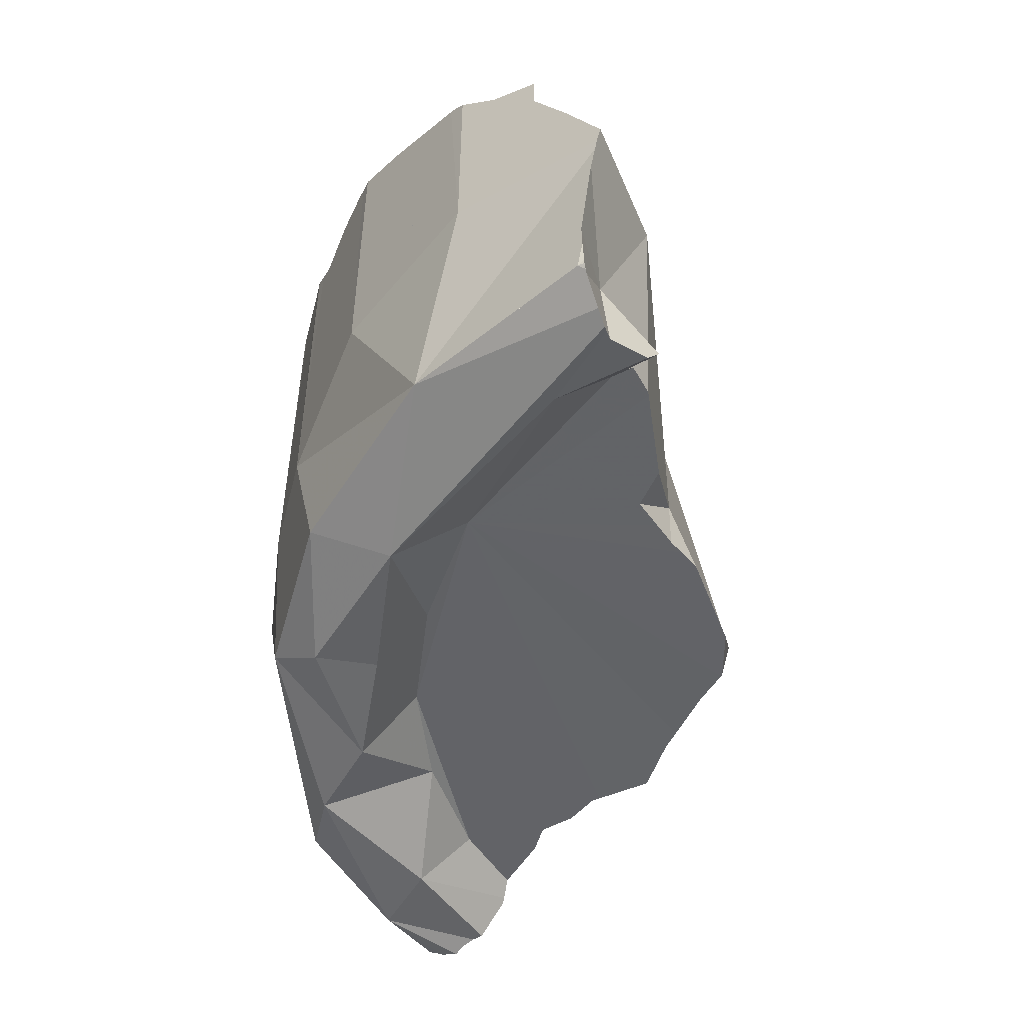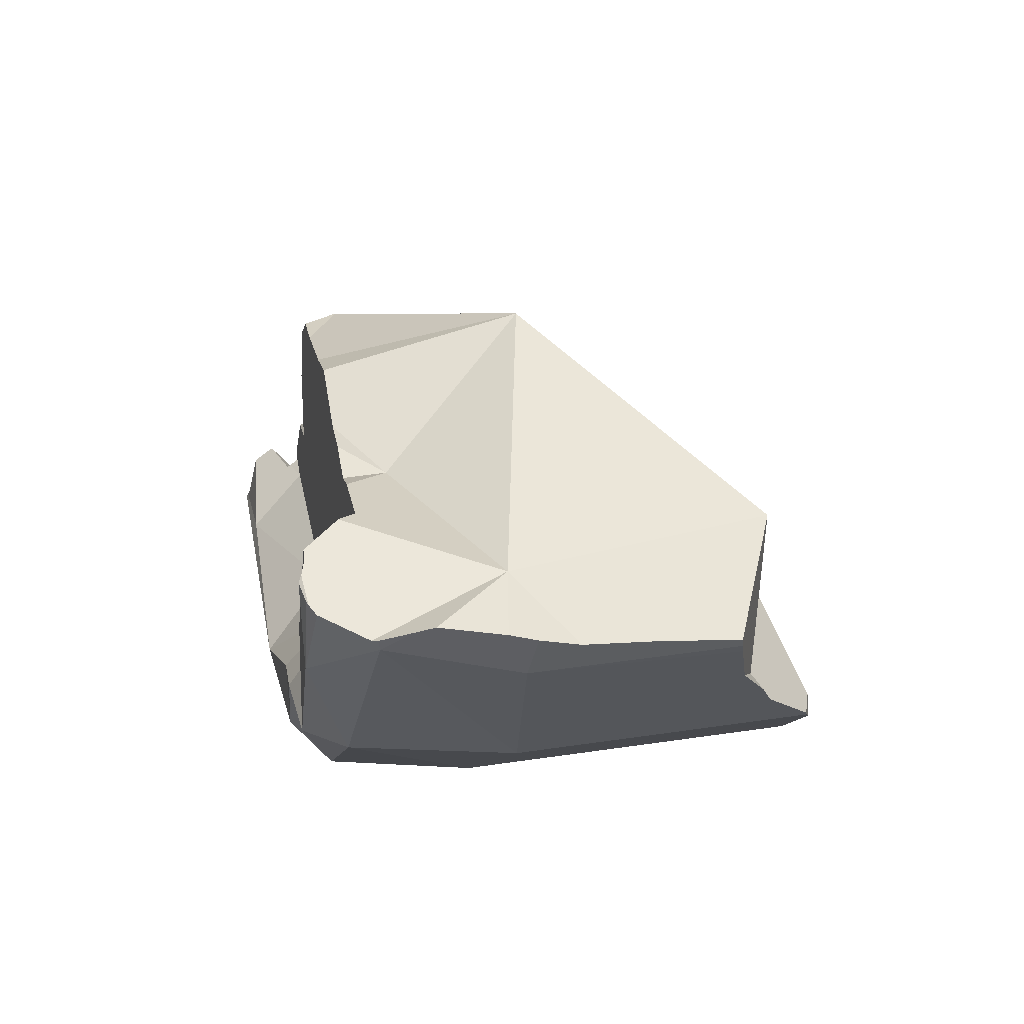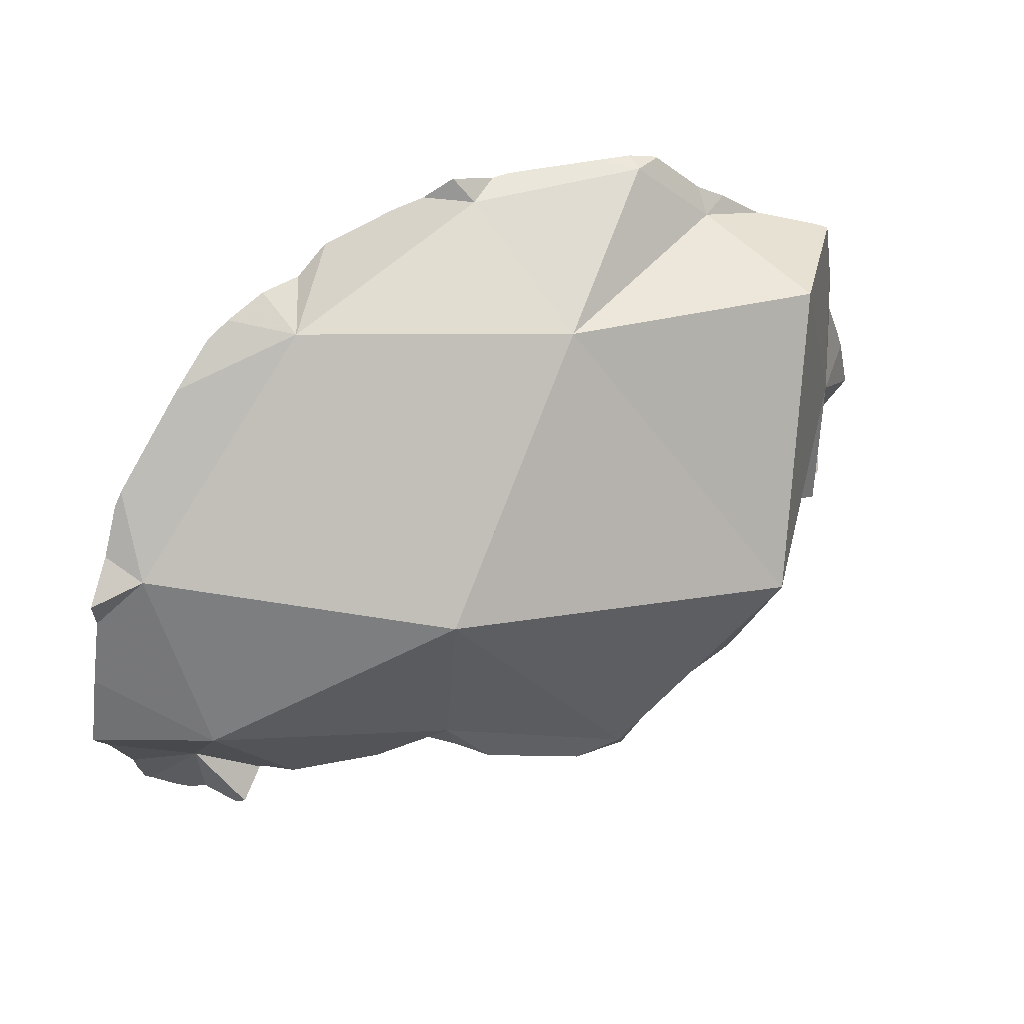
<metadata>
{"format":"obj","ext":"obj","renderer":"f3d","projection":"perspective","resolution":1024,"background":"white","views":[{"elev":-51.0,"azim":51.3,"up":"+Z"},{"elev":35.1,"azim":-101.3,"up":"+Y"},{"elev":61.4,"azim":121.8,"up":"+Z"}]}
</metadata>
<code>
v -0.2013 -0.05105 -0.4349
v -0.2013 -0.04787 -0.4434
v -0.2007 -0.04263 -0.4632
v -0.2002 -0.05539 -0.4225
v -0.1998 -0.0442 -0.4689
v -0.1996 -0.05798 -0.4012
v -0.1992 -0.05924 -0.4001
v -0.1985 -0.06225 -0.3753
v -0.198 -0.047 -0.4788
v -0.1977 -0.06518 -0.375
v -0.1977 -0.06521 -0.4374
v -0.1974 -0.05063 -0.4783
v -0.1966 -0.04775 -0.4804
v -0.1962 -0.06841 -0.3742
v -0.1899 -0.08035 -0.3713
v -0.1881 -0.04335 -0.4941
v -0.1876 -0.08501 -0.3701
v -0.185 -0.04194 -0.496
v -0.1841 -0.04103 -0.4965
v -0.1817 -0.09649 -0.3618
v -0.1799 -0.06811 -0.4976
v -0.1794 -0.03815 -0.4978
v -0.1789 -0.04319 -0.4392
v -0.1777 -0.1043 -0.3579
v -0.176 -0.0382 -0.4967
v -0.1757 -0.1081 -0.3659
v -0.1733 -0.1053 -0.4862
v -0.1724 -0.09762 -0.363
v -0.1717 -0.03651 -0.4952
v -0.1706 -0.118 -0.3431
v -0.17 -0.1193 -0.3427
v -0.1699 -0.1194 -0.3728
v -0.1698 -0.1195 -0.4347
v -0.1685 -0.0352 -0.495
v -0.1659 -0.1234 -0.3761
v -0.1641 -0.1252 -0.3398
v -0.1606 -0.1195 -0.3393
v -0.1598 -0.03236 -0.484
v -0.1585 -0.03293 -0.4828
v -0.1576 -0.05002 -0.3566
v -0.1573 -0.1322 -0.3764
v -0.1567 -0.1327 -0.3391
v -0.1561 -0.1229 -0.3798
v -0.156 -0.07168 -0.4968
v -0.1543 -0.03489 -0.4785
v -0.153 -0.1364 -0.3861
v -0.1503 -0.1392 -0.3386
v -0.1462 -0.1198 -0.4976
v -0.1456 -0.05899 -0.4786
v -0.1438 -0.0365 -0.4785
v -0.1427 -0.1469 -0.3913
v -0.1407 -0.149 -0.3378
v -0.1377 -0.152 -0.3937
v -0.1351 -0.1546 -0.4437
v -0.1349 -0.03786 -0.4785
v -0.1347 -0.1549 -0.3952
v -0.1343 -0.1553 -0.3373
v -0.1334 -0.1559 -0.3957
v -0.1313 -0.1574 -0.3371
v -0.1304 -0.1577 -0.3966
v -0.1296 -0.1584 -0.3369
v -0.1257 -0.04177 -0.4785
v -0.1253 -0.09097 -0.4801
v -0.1223 -0.04385 -0.4652
v -0.1215 -0.1634 -0.3315
v -0.1173 -0.1578 -0.3358
v -0.1173 -0.166 -0.3287
v -0.1166 -0.1255 -0.4987
v -0.1153 -0.167 -0.3878
v -0.1147 -0.03777 -0.4785
v -0.1102 -0.1661 -0.4861
v -0.1088 -0.1712 -0.3319
v -0.1079 -0.1717 -0.3323
v -0.104 -0.1738 -0.3922
v -0.1034 -0.03776 -0.4785
v -0.1026 -0.1746 -0.3928
v -0.1018 -0.1156 -0.4784
v -0.1009 -0.03656 -0.4785
v -0.09965 -0.1763 -0.4464
v -0.09812 -0.177 -0.3946
v -0.09776 -0.1771 -0.3947
v -0.09709 -0.1518 -0.3949
v -0.09626 -0.178 -0.3314
v -0.09569 -0.1061 -0.346
v -0.09544 -0.1782 -0.3314
v -0.09267 -0.1615 -0.4977
v -0.08629 -0.01459 -0.4183
v -0.08494 -0.02866 -0.4785
v -0.08369 -0.1834 -0.4005
v -0.08349 -0.1442 -0.4971
v -0.07675 -0.1865 -0.3305
v -0.07418 -0.1878 -0.3304
v -0.07332 -0.188 -0.4032
v -0.07294 -0.1884 -0.3312
v -0.07197 -0.1886 -0.4035
v -0.07145 -0.1888 -0.4429
v -0.07037 -0.189 -0.4039
v -0.07021 -0.1351 -0.4788
v -0.06842 -0.1895 -0.3336
v -0.06759 -0.03517 -0.4785
v -0.06237 -0.1911 -0.3369
v -0.06064 -0.03686 -0.4784
v -0.05961 -0.1878 -0.4869
v -0.05906 -0.192 -0.4067
v -0.04838 -0.1948 -0.3556
v -0.04836 -0.1948 -0.3317
v -0.04308 -0.1785 -0.3365
v -0.04306 -0.04118 -0.4785
v -0.04263 -0.1964 -0.406
v -0.04259 -0.1691 -0.5
v -0.03861 -0.154 -0.4856
v -0.0384 -0.1839 -0.4912
v -0.03685 -0.1581 -0.4886
v -0.0366 -0.1777 -0.4733
v -0.03501 -0.1734 -0.498
v -0.03455 -0.1537 -0.4841
v -0.03421 -0.1985 -0.3327
v -0.03391 -0.1913 -0.487
v -0.03368 -0.1693 -0.4999
v -0.0335 -0.1687 -0.4997
v -0.03274 -0.1662 -0.4971
v -0.03175 -0.1484 -0.4785
v -0.0313 -0.1921 -0.4785
v -0.03128 -0.04286 -0.4786
v -0.03079 -0.04293 -0.4786
v -0.0307 -0.1995 -0.3493
v -0.03067 -0.1929 -0.4666
v -0.03037 -0.1935 -0.4637
v -0.03 -0.1996 -0.3338
v -0.02935 -0.1998 -0.35
v -0.02918 -0.1999 -0.3543
v -0.02901 -0.2 -0.4138
v -0.02885 -0.1522 -0.4825
v -0.02733 -0.1496 -0.4798
v -0.02727 -0.2004 -0.4013
v -0.02688 -0.2005 -0.4109
v -0.02687 -0.04237 -0.4681
v -0.02663 -0.1485 -0.4785
v -0.02639 -0.2007 -0.4288
v -0.02625 -0.1475 -0.4785
v -0.02616 -0.2007 -0.4287
v -0.02609 -0.2007 -0.4099
v -0.02605 -0.2008 -0.4009
v -0.02591 -0.2008 -0.3649
v -0.02586 -0.2008 -0.3518
v -0.02579 -0.2008 -0.3349
v -0.02378 -0.199 -0.441
v -0.02369 -0.1752 -0.4134
v -0.02288 -0.2008 -0.3761
v -0.02166 -0.1353 -0.4785
v -0.02159 -0.1351 -0.4785
v -0.01807 -0.2008 -0.3996
v -0.01733 -0.05346 -0.4786
v -0.01061 -0.2008 -0.4234
v -0.009223 -0.1117 -0.4786
v -0.008606 -0.2009 -0.3589
v -0.007767 -0.2009 -0.3411
v -0.007713 -0.06966 -0.4786
v -0.005158 -0.2009 -0.4285
v -0.004169 -0.09471 -0.394
v -0.001028 -0.08091 -0.4786
v -0.0002068 -0.2009 -0.4068
v -0.0002049 -0.2009 -0.3863
v 0.0005906 -0.0886 -0.4786
v 0.001706 -0.0939 -0.4786
v 0.003528 -0.0953 -0.4645
v 0.004125 -0.1018 -0.4785
v 0.004885 -0.1965 -0.4872
v 0.005693 -0.2002 -0.4385
v 0.007162 -0.1116 -0.4785
v 0.009846 -0.1977 -0.4708
v 0.01016 -0.1975 -0.4745
v 0.01156 -0.1956 -0.4829
v 0.01194 -0.1953 -0.4874
v 0.01231 -0.141 -0.4785
v 0.01297 -0.1936 -0.4885
v 0.01304 -0.1452 -0.4785
v 0.01448 -0.201 -0.4234
v 0.01462 -0.1492 -0.4786
v 0.01544 -0.201 -0.4282
v 0.01742 -0.1864 -0.4918
v 0.01808 -0.1826 -0.4513
v 0.01908 -0.1996 -0.4474
v 0.02002 -0.115 -0.4785
v 0.02346 -0.2011 -0.3557
v 0.02358 -0.1708 -0.4991
v 0.02491 -0.2011 -0.3731
v 0.02491 -0.2011 -0.391
v 0.02492 -0.2011 -0.3731
v 0.02521 -0.1665 -0.4975
v 0.0257 -0.2011 -0.3567
v 0.02592 -0.1646 -0.4955
v 0.02624 -0.1637 -0.4945
v 0.02638 -0.2011 -0.3905
v 0.02953 -0.2011 -0.4281
v 0.02968 -0.2011 -0.3892
v 0.02974 -0.2011 -0.3723
v 0.02979 -0.2011 -0.36
v 0.03187 -0.1662 -0.4973
v 0.03697 -0.1636 -0.4966
v 0.0376 -0.1619 -0.4947
v 0.03779 -0.167 -0.4974
v 0.03815 -0.1495 -0.4786
v 0.03848 -0.1712 -0.4989
v 0.03987 -0.1364 -0.4785
v 0.0408 -0.1374 -0.4785
v 0.0411 -0.198 -0.3831
v 0.04247 -0.1976 -0.3708
v 0.04247 -0.1976 -0.3952
v 0.04263 -0.1833 -0.3741
v 0.04474 -0.1467 -0.4785
v 0.04493 -0.1489 -0.4814
v 0.04498 -0.1497 -0.4825
v 0.04499 -0.1898 -0.4883
v 0.04629 -0.182 -0.4938
v 0.04669 -0.1965 -0.4188
v 0.04674 -0.1902 -0.4771
v 0.04691 -0.1826 -0.4933
v 0.04815 -0.1961 -0.4318
v 0.04946 -0.191 -0.4587
v 0.05043 -0.193 -0.4458
v 0.05054 -0.1926 -0.4484
v 0.05601 -0.1686 -0.4716
v 0.05732 -0.1483 -0.4873
v 0.05747 -0.1673 -0.4973
v 0.05752 -0.1936 -0.3891
v 0.05752 -0.1936 -0.3776
v 0.05758 -0.1532 -0.494
v 0.05901 -0.1891 -0.4633
v 0.05918 -0.17 -0.498
v 0.05997 -0.1513 -0.4294
v 0.0603 -0.1717 -0.4985
v 0.06287 -0.1762 -0.4965
v 0.06644 -0.1862 -0.4889
v 0.06691 -0.1835 -0.4908
v 0.06751 -0.1844 -0.4901
v 0.06823 -0.1854 -0.4889
v 0.06829 -0.1855 -0.4874
v 0.06883 -0.1905 -0.4098
v 0.06892 -0.1864 -0.4805
v 0.06918 -0.1868 -0.4736
v 0.07545 -0.1875 -0.4473
v 0.0777 -0.1875 -0.4407
v 0.07881 -0.1878 -0.4379
v 0.08031 -0.1874 -0.4327
f 4 2 1
f 11 1 2
f 11 4 1
f 11 2 3
f 23 3 2
f 23 2 4
f 11 3 5
f 3 23 5
f 4 11 7
f 23 4 7
f 12 5 9
f 9 5 13
f 11 5 12
f 5 23 13
f 7 10 8
f 40 7 8
f 11 10 7
f 23 7 40
f 40 8 10
f 12 9 13
f 14 10 11
f 40 10 14
f 11 12 33
f 14 11 15
f 33 15 11
f 12 13 16
f 12 16 21
f 21 27 12
f 27 33 12
f 16 13 38
f 13 23 38
f 40 14 15
f 15 32 17
f 40 15 17
f 33 32 15
f 16 18 21
f 18 16 29
f 29 16 34
f 34 16 38
f 17 26 20
f 17 20 28
f 17 32 26
f 40 17 28
f 18 19 21
f 18 25 19
f 18 29 25
f 21 19 22
f 19 25 22
f 20 26 28
f 21 22 25
f 21 25 29
f 27 21 48
f 21 29 34
f 21 34 44
f 21 44 48
f 38 23 39
f 23 45 39
f 40 64 23
f 45 23 50
f 23 64 50
f 32 28 26
f 33 27 54
f 71 27 48
f 71 54 27
f 35 28 32
f 43 28 35
f 28 43 40
f 32 33 35
f 46 35 33
f 51 46 33
f 51 33 54
f 39 34 38
f 44 34 39
f 43 35 41
f 46 41 35
f 44 39 49
f 39 45 49
f 40 43 84
f 87 64 40
f 87 40 84
f 41 46 43
f 43 46 51
f 43 51 53
f 43 53 60
f 43 60 82
f 82 84 43
f 48 44 63
f 63 44 49
f 49 45 50
f 48 63 68
f 71 48 68
f 49 50 122
f 63 49 77
f 77 49 122
f 50 55 62
f 50 64 55
f 50 62 122
f 54 53 51
f 53 54 56
f 53 56 58
f 60 53 58
f 58 56 54
f 58 54 60
f 54 79 60
f 71 79 54
f 62 55 64
f 69 60 74
f 82 60 69
f 60 79 74
f 70 62 64
f 62 70 75
f 62 75 122
f 77 68 63
f 64 75 70
f 75 64 88
f 64 87 88
f 71 68 86
f 68 77 90
f 86 68 90
f 69 74 82
f 71 103 79
f 71 86 103
f 74 79 76
f 74 76 82
f 78 75 88
f 75 78 122
f 76 79 80
f 76 80 81
f 76 81 82
f 77 98 90
f 98 77 122
f 78 88 100
f 78 100 102
f 78 102 122
f 81 80 79
f 81 79 89
f 89 79 93
f 79 96 93
f 103 96 79
f 81 89 82
f 160 84 82
f 82 89 148
f 148 160 82
f 160 87 84
f 86 90 110
f 103 86 110
f 87 100 88
f 102 100 87
f 108 102 87
f 108 87 137
f 137 87 160
f 148 89 93
f 90 98 110
f 93 96 95
f 97 93 95
f 148 93 97
f 96 97 95
f 97 96 104
f 103 127 96
f 96 139 104
f 96 127 128
f 96 128 147
f 96 147 139
f 97 104 148
f 110 98 111
f 111 98 122
f 102 108 122
f 103 110 112
f 103 112 118
f 103 118 123
f 103 123 127
f 109 104 136
f 109 148 104
f 136 104 132
f 104 139 132
f 108 124 122
f 125 124 108
f 125 108 137
f 109 136 135
f 148 109 135
f 110 111 113
f 115 112 110
f 110 113 120
f 115 110 119
f 110 120 119
f 111 114 113
f 114 111 116
f 116 111 122
f 114 118 112
f 112 121 114
f 115 121 112
f 113 114 121
f 120 113 121
f 114 116 133
f 114 123 118
f 114 127 123
f 114 128 127
f 114 147 128
f 134 114 133
f 138 114 134
f 140 114 138
f 150 114 140
f 114 148 147
f 148 114 151
f 151 114 150
f 115 119 120
f 121 115 120
f 116 122 133
f 122 124 158
f 133 122 134
f 134 122 138
f 122 140 138
f 122 150 140
f 122 151 150
f 122 155 151
f 122 164 155
f 122 158 164
f 153 124 125
f 158 124 153
f 153 125 137
f 152 136 132
f 132 139 148
f 152 132 148
f 136 142 135
f 142 143 135
f 148 135 143
f 152 142 136
f 137 158 153
f 137 161 158
f 160 166 137
f 166 161 137
f 139 147 148
f 143 142 152
f 148 143 152
f 166 148 151
f 160 148 166
f 155 166 151
f 155 164 165
f 166 155 165
f 164 158 161
f 161 165 164
f 166 165 161
f 114 111 113
f 113 111 116
f 114 116 111
f 118 114 112
f 121 112 114
f 118 112 115
f 121 115 112
f 114 113 121
f 113 116 121
f 114 133 116
f 118 123 114
f 127 114 123
f 128 114 127
f 128 147 114
f 134 133 114
f 114 138 134
f 114 140 138
f 114 150 140
f 147 148 114
f 148 151 114
f 114 151 150
f 118 115 168
f 115 120 119
f 168 115 119
f 121 120 115
f 121 116 133
f 118 168 123
f 119 120 186
f 186 168 119
f 120 121 190
f 120 190 186
f 121 133 134
f 190 121 134
f 123 168 127
f 128 127 168
f 128 168 147
f 132 141 136
f 152 132 136
f 139 141 132
f 148 139 132
f 148 132 152
f 179 134 138
f 192 134 179
f 190 134 192
f 141 142 136
f 152 136 142
f 138 140 177
f 138 177 179
f 139 147 141
f 148 147 139
f 140 150 175
f 140 175 177
f 141 154 142
f 147 168 141
f 141 159 154
f 168 159 141
f 154 152 142
f 166 151 148
f 148 152 154
f 154 182 148
f 148 182 166
f 150 151 167
f 150 167 170
f 175 150 170
f 166 155 151
f 167 151 155
f 154 159 169
f 169 182 154
f 166 165 155
f 167 155 165
f 168 169 159
f 167 165 166
f 170 167 166
f 170 166 175
f 175 166 177
f 166 182 177
f 168 171 169
f 168 172 171
f 168 173 172
f 168 174 173
f 168 176 174
f 168 181 176
f 181 168 186
f 171 183 169
f 182 169 183
f 171 172 182
f 182 183 171
f 172 173 181
f 172 181 182
f 173 174 176
f 173 176 181
f 182 179 177
f 182 193 179
f 193 192 179
f 181 193 182
f 181 186 190
f 181 190 192
f 193 181 192
f 26 24 20
f 24 28 20
f 28 26 20
f 26 32 24
f 28 24 30
f 24 31 30
f 32 31 24
f 32 26 28
f 28 30 37
f 28 35 32
f 43 35 28
f 28 37 84
f 40 43 28
f 84 40 28
f 37 30 31
f 31 32 47
f 37 31 36
f 31 42 36
f 47 42 31
f 41 32 35
f 47 32 41
f 35 43 41
f 37 36 42
f 47 37 42
f 66 37 47
f 37 66 84
f 84 43 40
f 41 43 46
f 46 51 41
f 51 47 41
f 51 46 43
f 43 53 51
f 60 53 43
f 82 60 43
f 82 43 84
f 47 51 52
f 66 47 52
f 51 53 52
f 52 53 57
f 57 66 52
f 57 53 56
f 58 56 53
f 53 60 58
f 56 59 57
f 58 59 56
f 66 57 59
f 58 69 59
f 58 60 69
f 66 59 61
f 59 69 61
f 82 69 60
f 66 61 65
f 65 61 72
f 61 69 72
f 65 67 66
f 67 65 72
f 66 67 72
f 66 72 73
f 66 73 83
f 66 83 85
f 66 107 84
f 66 85 107
f 72 69 74
f 82 74 69
f 73 72 74
f 83 73 74
f 82 76 74
f 83 74 76
f 81 80 76
f 80 83 76
f 81 76 82
f 81 85 80
f 80 85 83
f 89 81 82
f 85 81 91
f 81 89 93
f 81 93 91
f 84 160 82
f 82 148 89
f 160 148 82
f 107 160 84
f 85 91 107
f 89 148 93
f 94 92 91
f 91 92 107
f 94 91 93
f 99 92 94
f 107 92 99
f 94 93 95
f 93 97 95
f 93 148 97
f 94 95 99
f 95 97 99
f 99 97 105
f 97 104 109
f 97 148 104
f 135 105 97
f 135 97 109
f 101 99 105
f 107 99 101
f 107 101 105
f 109 104 148
f 107 105 126
f 126 105 131
f 131 105 135
f 107 126 131
f 107 131 144
f 107 144 149
f 107 149 148
f 107 148 160
f 148 135 109
f 131 135 144
f 135 143 144
f 148 143 135
f 144 143 149
f 148 152 143
f 143 152 149
f 148 149 152
f 210 209 207
f 207 209 226
f 210 207 227
f 227 207 226
f 231 209 210
f 231 216 209
f 239 209 216
f 239 226 209
f 210 227 226
f 226 239 210
f 239 231 210
f 216 231 219
f 216 219 245
f 239 216 245
f 220 223 217
f 220 217 229
f 217 223 229
f 219 231 221
f 221 244 219
f 219 244 245
f 222 223 220
f 220 243 222
f 220 229 242
f 220 242 243
f 221 231 222
f 222 243 221
f 221 243 244
f 222 231 223
f 242 229 223
f 223 231 242
f 245 231 239
f 242 231 243
f 243 231 244
f 244 231 245
f 166 148 160
f 210 160 148
f 148 178 162
f 148 162 210
f 148 166 182
f 182 178 148
f 166 160 231
f 231 160 210
f 178 195 162
f 162 195 188
f 162 188 210
f 166 170 175
f 184 170 166
f 166 175 177
f 166 177 182
f 166 205 184
f 166 206 205
f 166 231 206
f 175 170 184
f 172 171 182
f 171 172 183
f 171 183 182
f 173 172 181
f 173 220 172
f 172 182 181
f 172 195 183
f 172 222 195
f 172 220 222
f 176 174 173
f 174 214 173
f 176 173 181
f 214 217 173
f 173 217 220
f 174 176 214
f 179 177 175
f 179 175 205
f 175 184 205
f 176 181 215
f 214 176 215
f 179 182 177
f 183 180 178
f 180 195 178
f 183 178 182
f 193 182 179
f 193 179 203
f 179 205 203
f 183 195 180
f 182 193 181
f 186 181 190
f 181 186 204
f 181 192 190
f 181 193 192
f 215 181 204
f 190 199 186
f 186 199 204
f 188 195 194
f 194 210 188
f 190 192 199
f 199 192 193
f 199 193 203
f 194 195 196
f 196 210 194
f 195 216 196
f 195 219 216
f 221 219 195
f 195 222 221
f 196 209 207
f 207 210 196
f 196 216 209
f 199 200 202
f 199 203 200
f 204 199 202
f 200 203 201
f 200 201 223
f 200 223 202
f 201 203 212
f 213 201 212
f 201 213 223
f 204 202 223
f 203 205 206
f 206 211 203
f 212 203 211
f 204 223 215
f 223 211 206
f 223 206 231
f 207 209 210
f 210 209 231
f 209 216 231
f 223 212 211
f 223 213 212
f 214 215 218
f 217 214 223
f 214 218 223
f 215 223 218
f 231 216 219
f 220 217 223
f 231 219 221
f 222 220 223
f 231 221 222
f 231 222 223
f 200 201 213
f 201 200 223
f 200 202 223
f 202 200 228
f 228 200 213
f 201 223 213
f 202 204 223
f 204 202 230
f 202 228 225
f 202 225 230
f 204 215 223
f 215 204 232
f 204 230 232
f 213 223 224
f 228 213 224
f 217 223 214
f 240 217 214
f 214 223 218
f 214 218 233
f 234 214 233
f 214 234 240
f 215 218 223
f 215 233 218
f 215 232 233
f 223 217 229
f 229 217 241
f 241 217 240
f 223 228 224
f 225 228 223
f 223 235 225
f 223 229 242
f 238 235 223
f 238 223 240
f 240 223 241
f 241 223 242
f 225 233 230
f 225 235 233
f 229 241 242
f 233 232 230
f 234 233 235
f 235 236 234
f 234 236 237
f 234 237 238
f 240 234 238
f 236 235 238
f 237 236 238
f 148 162 152
f 148 152 163
f 210 162 148
f 148 163 210
f 152 162 188
f 163 152 188
f 210 188 162
f 187 163 194
f 163 187 210
f 163 188 194
f 187 194 189
f 187 189 210
f 210 194 188
f 189 194 196
f 197 189 196
f 189 197 210
f 210 196 194
f 197 196 207
f 210 207 196
f 197 207 208
f 197 208 210
f 210 208 207
f 126 107 131
f 126 156 107
f 144 131 107
f 149 144 107
f 149 107 148
f 148 107 160
f 210 107 156
f 160 107 210
f 126 131 130
f 126 130 156
f 130 131 145
f 130 145 156
f 131 144 145
f 145 144 156
f 144 149 187
f 144 187 156
f 148 152 149
f 148 163 152
f 210 148 160
f 210 163 148
f 149 152 163
f 187 149 163
f 210 156 187
f 210 187 163
f 107 105 101
f 101 105 126
f 101 106 107
f 106 101 117
f 117 101 126
f 126 105 107
f 106 117 107
f 107 117 126
f 107 126 117
f 107 117 157
f 107 156 126
f 210 156 107
f 210 107 157
f 117 126 129
f 157 117 129
f 126 130 129
f 126 156 130
f 129 130 146
f 157 129 146
f 130 145 146
f 130 156 145
f 145 157 146
f 145 156 185
f 145 185 157
f 156 189 185
f 156 187 189
f 210 187 156
f 185 210 157
f 198 185 189
f 191 185 198
f 210 185 191
f 189 187 210
f 198 189 197
f 197 189 210
f 208 191 198
f 210 191 208
f 197 208 198
f 208 197 210
f 148 154 152
f 148 152 162
f 182 154 148
f 148 162 178
f 148 178 182
f 152 154 162
f 154 169 159
f 159 180 154
f 154 178 162
f 182 169 154
f 180 178 154
f 169 180 159
f 169 183 180
f 182 183 169
f 178 180 183
f 178 183 182
f 210 207 208
f 208 207 227
f 210 227 207
f 208 227 210
f 23 64 40
f 23 40 87
f 87 64 23
f 40 64 87
f 4 7 6
f 23 4 6
f 23 7 4
f 6 7 8
f 6 8 40
f 6 40 23
f 8 7 40
f 40 7 23

</code>
